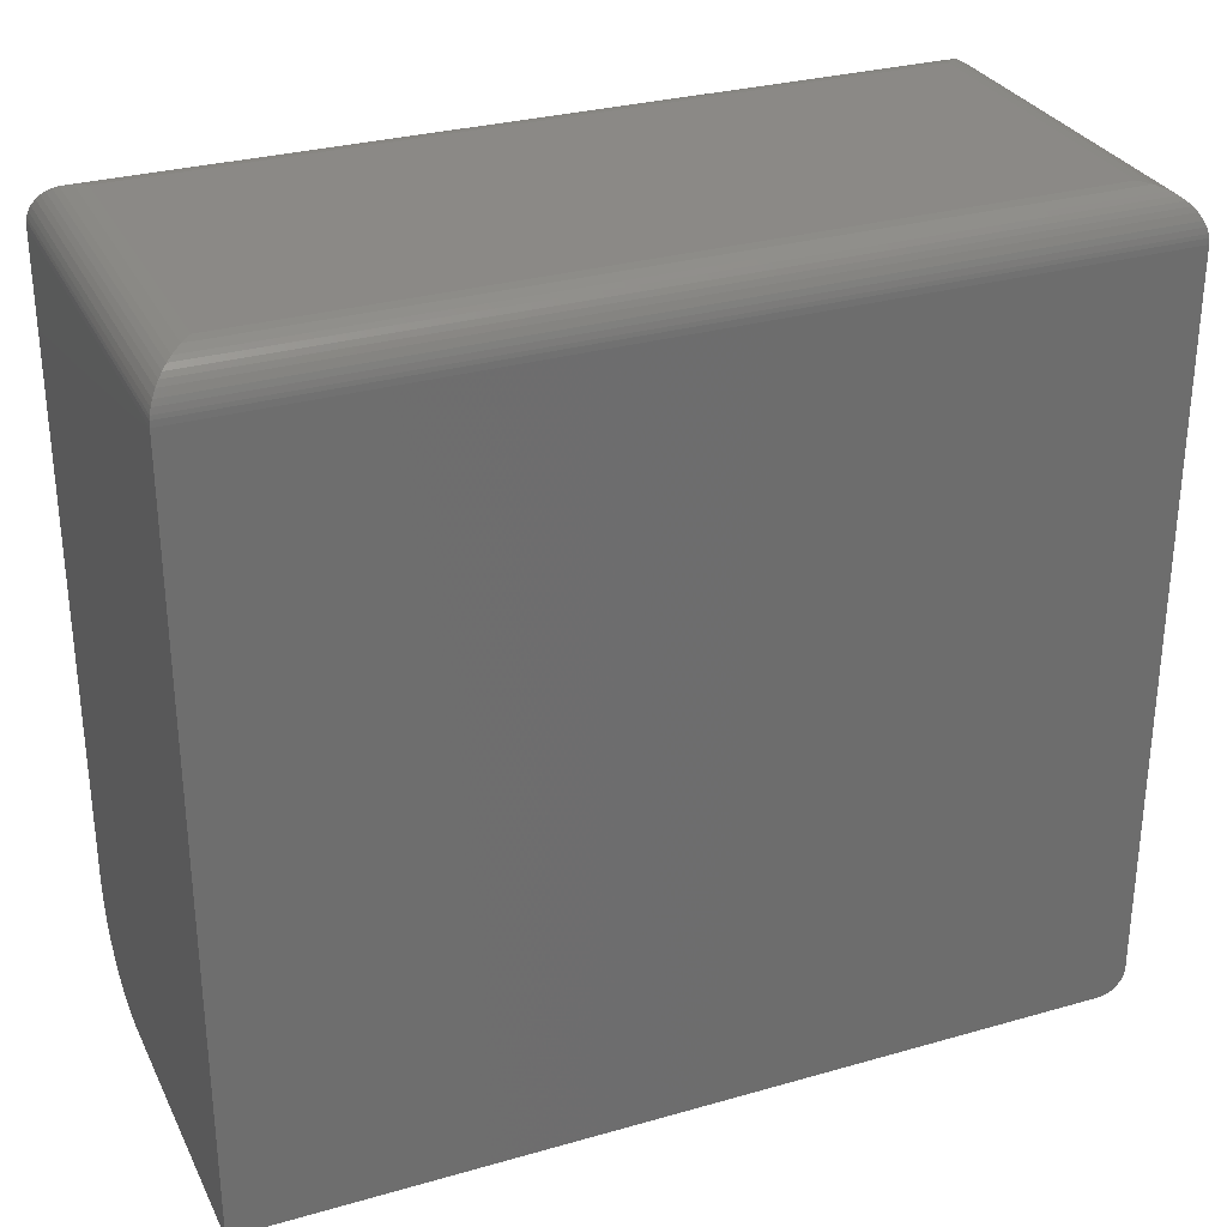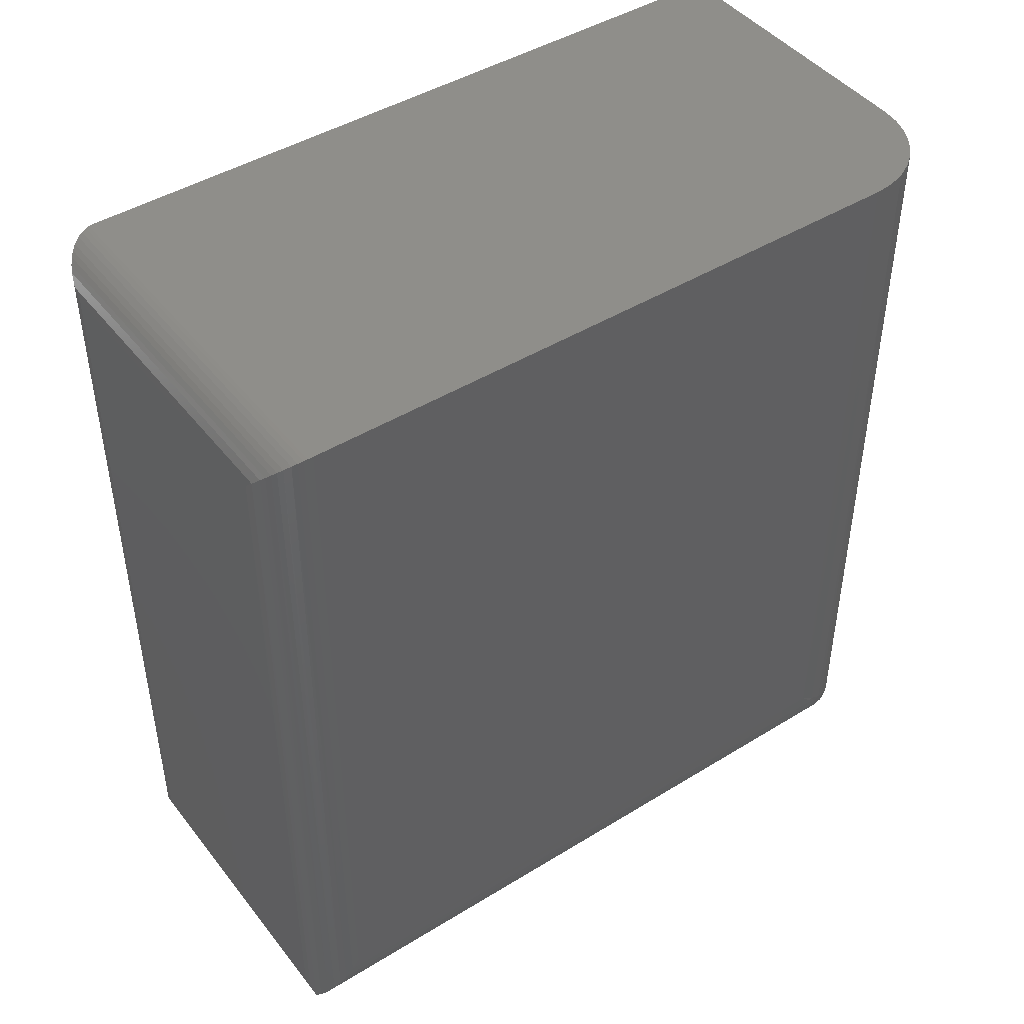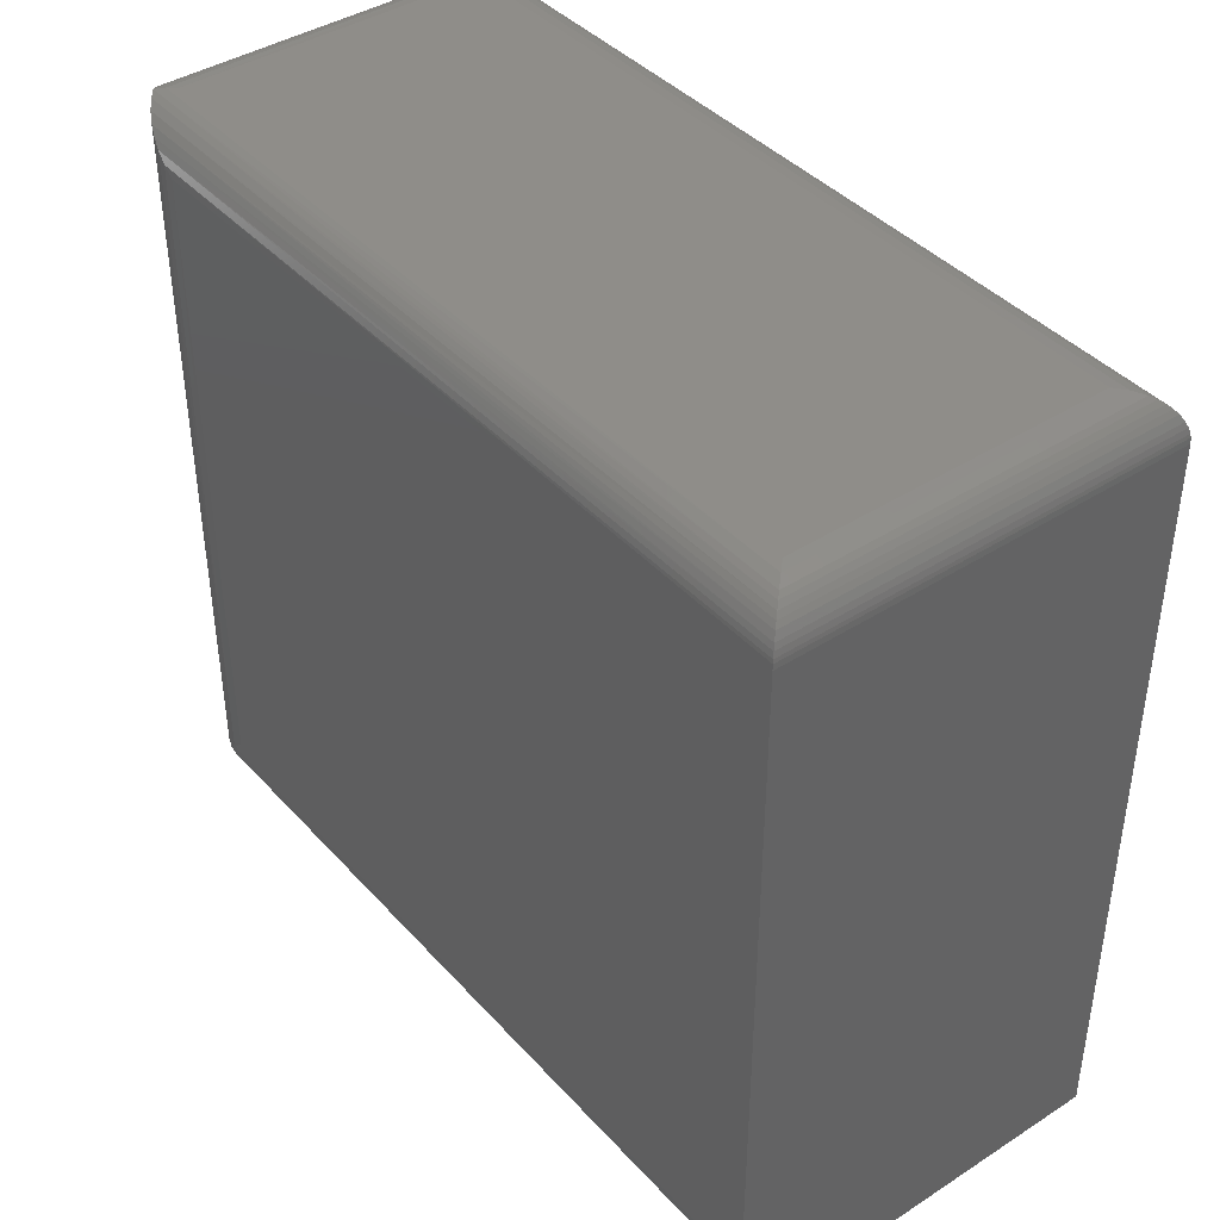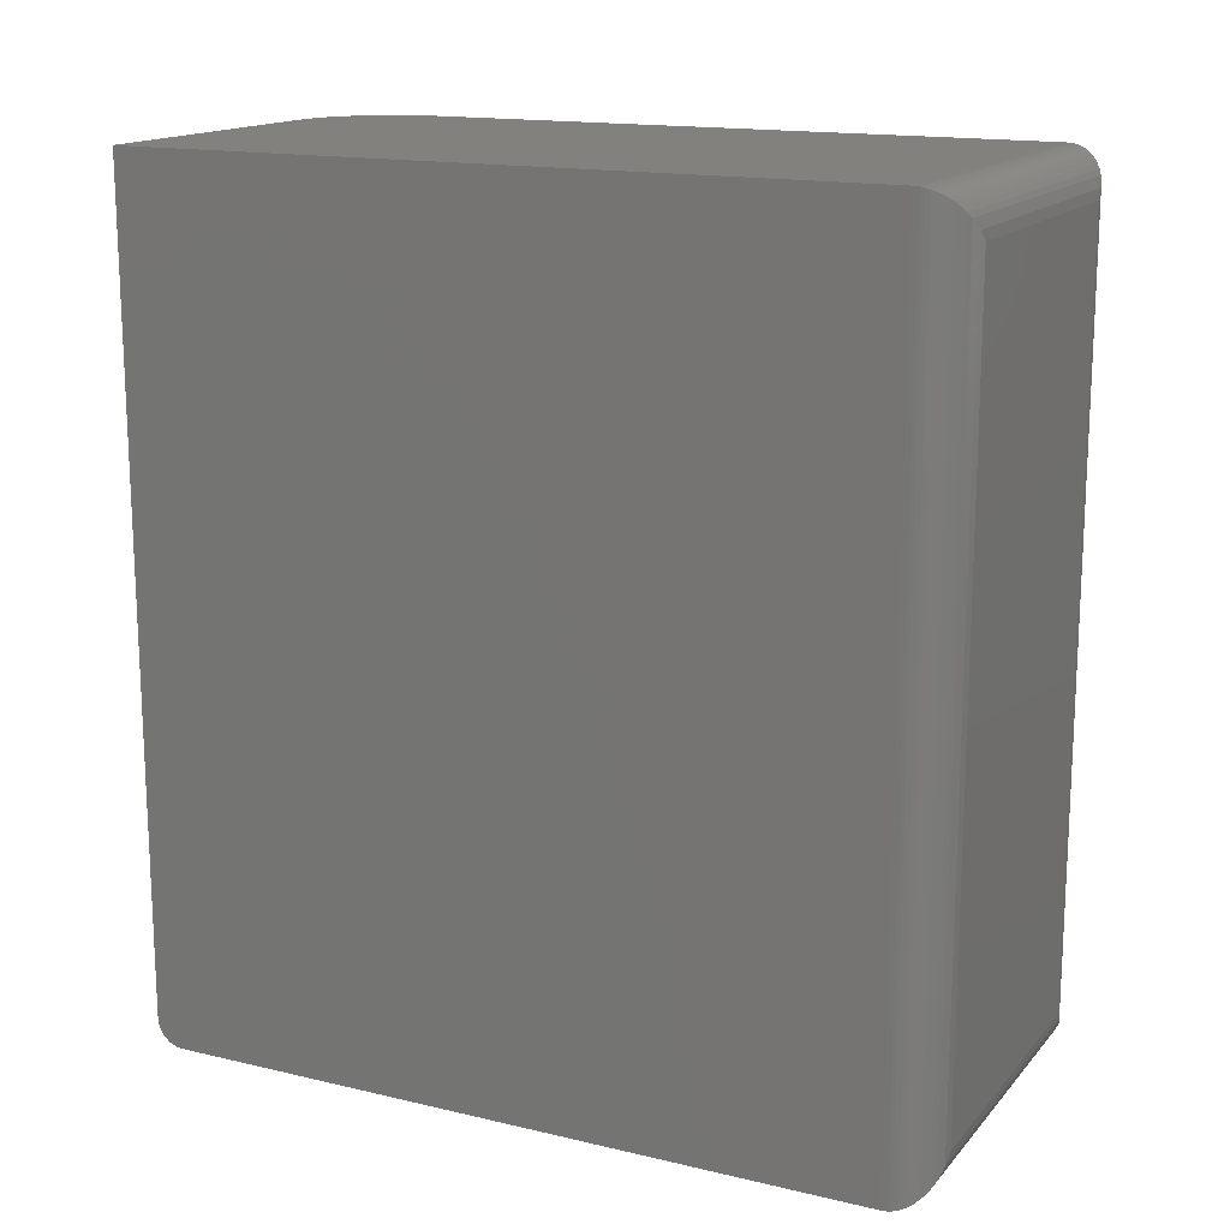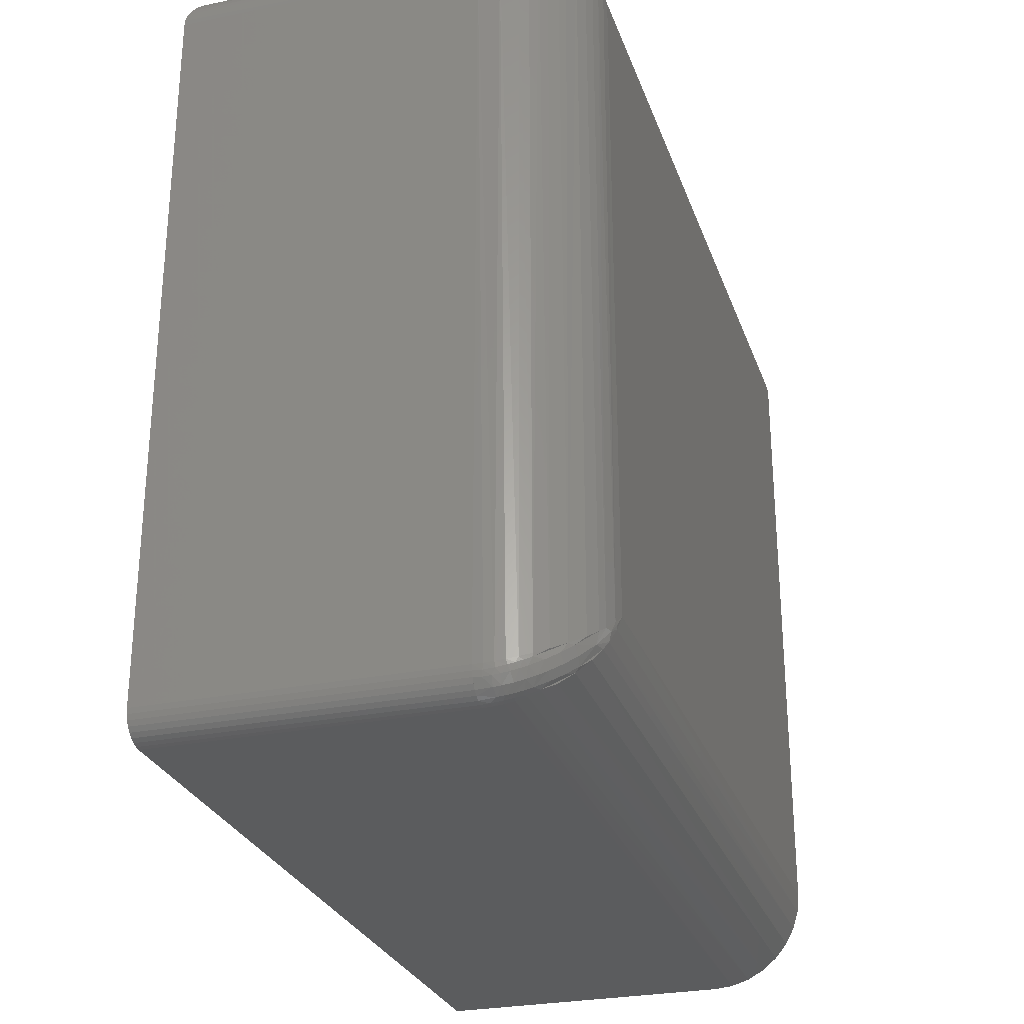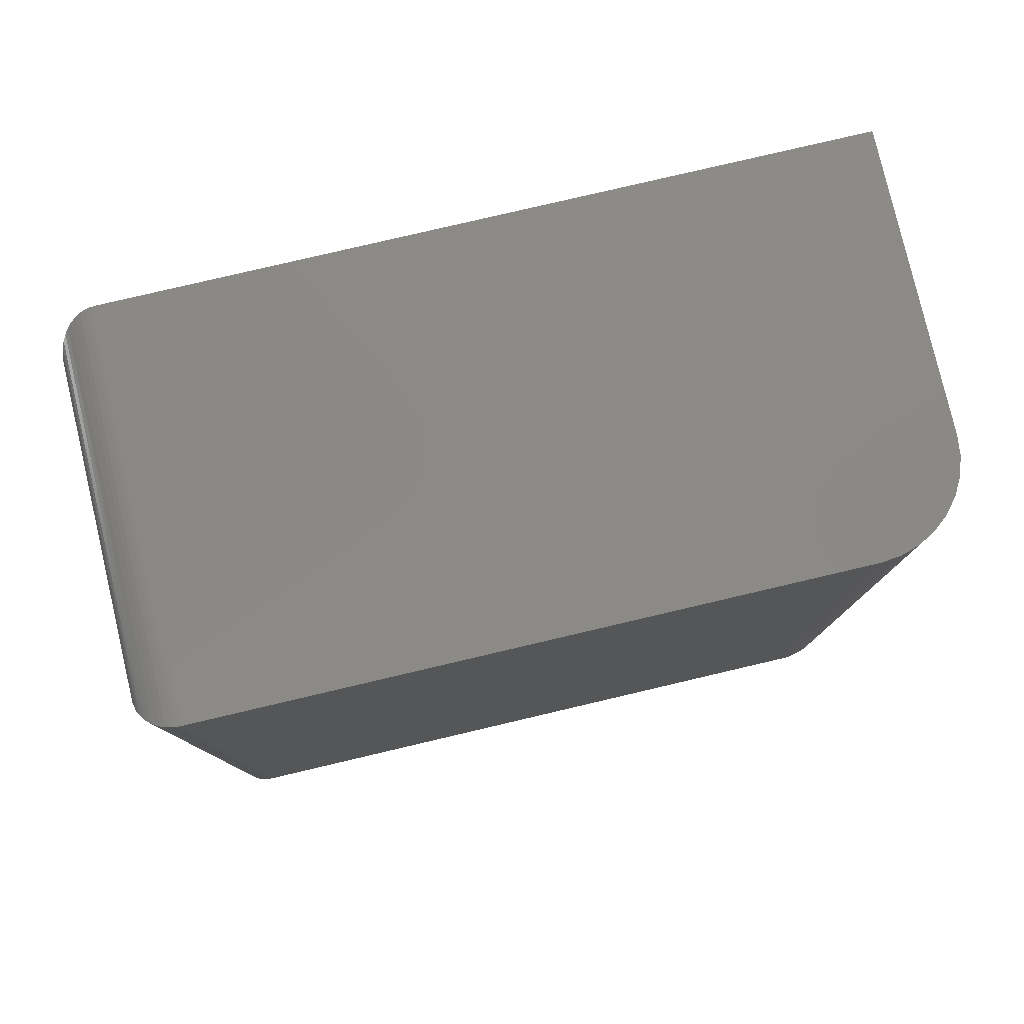
<metadata>
{"format":"stl","ext":"stl","renderer":"f3d","projection":"perspective","resolution":1024,"background":"white","views":[{"elev":30.0,"azim":67.4,"up":"+Y"},{"elev":44.9,"azim":-125.5,"up":"+Z"},{"elev":41.1,"azim":-37.9,"up":"+Y"},{"elev":15.6,"azim":116.3,"up":"+Z"},{"elev":-27.7,"azim":-162.7,"up":"+Y"},{"elev":79.5,"azim":-103.2,"up":"+Z"}]}
</metadata>
<code>
# stl→obj: 143 verts, 282 faces
v 0.08594 0.02344 0
v 0.3474 0.02344 0
v 0.08594 0.01887 0.0004503
v 0.3474 0.01887 0.0004503
v 0.08594 0.01447 0.001784
v 0.3474 0.01447 0.001784
v 0.08594 0.01042 0.00395
v 0.3474 0.01042 0.00395
v 0.08594 0.006865 0.006865
v 0.3474 0.006865 0.006865
v 0.08594 0.00395 0.01042
v 0.3474 0.00395 0.01042
v 0.08594 0.001784 0.01447
v 0.3474 0.001784 0.01447
v 0.08594 0.0004503 0.01887
v 0.3474 0.0004503 0.01887
v 0.08594 0 0.02344
v 0.3474 0 0.02344
v 0.08594 0.6484 0
v 0.3474 0.6484 0
v 0 0.6484 0.08594
v 0 0.08594 0.08594
v 0 0.6484 0.75
v 0 0.08594 0.75
v 0.08594 0 0.75
v 0.3474 0 0.75
v 0.03906 0.6875 0.7109
v 0.03201 0.6869 0.03201
v 0.03028 0.6865 0.7197
v 0.03906 0.6875 0.03906
v 0.0002996 0.6533 0.7497
v 0.000602 0.6553 0.07578
v 0.0008186 0.6564 0.7492
v 0.00206 0.661 0.7479
v 0.002423 0.662 0.06568
v 0.003838 0.6653 0.7462
v 0.005012 0.6676 0.05702
v 0.007027 0.6708 0.743
v 0.008576 0.6729 0.04852
v 0.01007 0.6746 0.7399
v 0.01343 0.6779 0.7366
v 0.01356 0.678 0.03961
v 0.01752 0.681 0.7325
v 0.01978 0.6824 0.03109
v 0.02182 0.6835 0.7282
v 0.02517 0.6849 0.02517
v 0.3171 0.6865 0.03028
v 0.3083 0.6875 0.03906
v 0.3465 0.6564 0.0008186
v 0.06784 0.6606 0.001928
v 0.3453 0.661 0.00206
v 0.3435 0.6653 0.003838
v 0.05293 0.6702 0.006594
v 0.3403 0.6708 0.007027
v 0.04562 0.6746 0.01004
v 0.3373 0.6746 0.01007
v 0.3339 0.6779 0.01343
v 0.0385 0.6786 0.01428
v 0.3298 0.681 0.01752
v 0.03165 0.6821 0.01932
v 0.3255 0.6835 0.02182
v 0.3471 0.6533 0.0002996
v 0.001651 0.06917 0.75
v 0.006542 0.05305 0.75
v 0.01448 0.03819 0.75
v 0.02517 0.02517 0.75
v 0.03819 0.01448 0.75
v 0.05305 0.006542 0.75
v 0.06917 0.001651 0.75
v 0.3474 0.6484 0.75
v 0.06246 0.003273 0.02582
v 0.07012 0.001473 0.02451
v 0.05394 0.006182 0.02793
v 0.04497 0.0104 0.03105
v 0.03476 0.01692 0.03582
v 0.02391 0.02645 0.04268
v 0.004792 0.05759 0.06536
v 0.07774 0.0003974 0.02373
v 0.01397 0.03897 0.05178
v 0.007835 0.05007 0.05988
v 0.001254 0.07122 0.07528
v 0.02391 0.04268 0.02645
v 0.07012 0.02451 0.00147
v 0.06246 0.02582 0.00327
v 0.05394 0.02793 0.00618
v 0.04497 0.03105 0.0104
v 0.03475 0.03581 0.01691
v 0.007835 0.05988 0.05007
v 0.004792 0.06536 0.05759
v 0.001254 0.07528 0.07122
v 0.07774 0.02373 0.0003956
v 0.01397 0.05178 0.03897
v 0.07863 0.01867 0.0007659
v 0.0007918 0.0752 0.07491
v 0.07854 0.0008225 0.01844
v 0.02848 0.02259 0.03392
v 0.04491 0.01054 0.02816
v 0.0724 0.002915 0.01425
v 0.07296 0.00759 0.007303
v 0.00974 0.04912 0.04883
v 0.02039 0.03061 0.04194
v 0.02049 0.04233 0.03042
v 0.04498 0.02839 0.01049
v 0.02858 0.03431 0.0224
v 0.0378 0.02741 0.0155
v 0.06959 0.01981 0.0019
v 0.06136 0.02174 0.003833
v 0.05613 0.02343 0.005527
v 0.05117 0.0254 0.007493
v 0.06951 0.001957 0.01958
v 0.06128 0.003893 0.02151
v 0.05607 0.005582 0.0232
v 0.05113 0.007541 0.02516
v 0.06585 0.003982 0.01531
v 0.05975 0.005512 0.01684
v 0.05373 0.007544 0.01888
v 0.04807 0.00994 0.02127
v 0.0377 0.01569 0.02702
v 0.06697 0.008376 0.008089
v 0.05871 0.01028 0.009988
v 0.05077 0.01308 0.01279
v 0.04346 0.01652 0.01623
v 0.03671 0.02051 0.02022
v 0.002855 0.06559 0.0653
v 0.07955 0.01406 0.002152
v 0.07251 0.01464 0.00273
v 0.06595 0.01571 0.003802
v 0.05986 0.01724 0.005333
v 0.04817 0.02166 0.009758
v 0.05383 0.01927 0.007364
v 0.01942 0.03545 0.03516
v 0.02751 0.02743 0.02714
v 0.3083 0.6875 0.7109
v 0.3171 0.6865 0.7197
v 0.3256 0.6835 0.7282
v 0.3299 0.681 0.7325
v 0.3339 0.6779 0.7366
v 0.3373 0.6746 0.7399
v 0.3403 0.6708 0.743
v 0.3435 0.6653 0.7462
v 0.3453 0.661 0.7479
v 0.3471 0.6533 0.7497
v 0.3465 0.6564 0.7492
f 1 2 3
f 3 2 4
f 3 4 5
f 5 4 6
f 5 6 7
f 7 6 8
f 7 8 9
f 9 8 10
f 9 10 11
f 11 10 12
f 11 12 13
f 13 12 14
f 13 14 15
f 15 14 16
f 15 16 17
f 17 16 18
f 1 19 2
f 2 19 20
f 21 22 23
f 23 22 24
f 17 18 25
f 25 18 26
f 27 28 29
f 27 30 28
f 21 31 32
f 21 23 31
f 31 33 32
f 32 33 34
f 32 34 35
f 35 34 36
f 35 36 37
f 37 36 38
f 37 38 39
f 38 40 39
f 39 40 41
f 39 41 42
f 42 41 43
f 42 43 44
f 43 45 44
f 46 44 45
f 46 45 29
f 46 29 28
f 30 47 28
f 30 48 47
f 49 50 51
f 52 51 50
f 50 53 52
f 52 53 54
f 54 53 55
f 54 55 56
f 57 56 55
f 55 58 57
f 59 57 58
f 58 60 59
f 61 59 60
f 46 28 47
f 46 47 61
f 46 61 60
f 19 50 49
f 19 49 62
f 19 62 20
f 24 63 64
f 24 64 65
f 24 65 66
f 24 66 67
f 24 67 68
f 24 68 69
f 24 69 25
f 24 25 26
f 24 26 70
f 24 70 23
f 71 72 69
f 69 68 71
f 71 68 73
f 74 73 68
f 68 67 74
f 74 67 75
f 75 67 66
f 75 66 76
f 64 63 77
f 25 69 72
f 25 72 78
f 25 78 17
f 76 66 79
f 79 66 65
f 79 65 80
f 80 65 64
f 80 64 77
f 24 22 63
f 63 22 81
f 63 81 77
f 46 60 82
f 50 83 84
f 50 84 85
f 50 85 53
f 53 85 86
f 53 86 55
f 58 55 86
f 86 87 58
f 58 87 60
f 60 87 82
f 39 88 89
f 39 89 37
f 35 37 89
f 89 90 35
f 19 1 91
f 19 91 83
f 19 83 50
f 88 39 92
f 92 39 42
f 92 42 82
f 82 42 44
f 82 44 46
f 22 21 90
f 90 21 32
f 90 32 35
f 3 93 1
f 93 91 1
f 90 94 22
f 94 81 22
f 78 95 17
f 95 15 17
f 76 96 97
f 97 75 76
f 98 99 11
f 13 98 11
f 80 100 101
f 101 79 80
f 88 92 102
f 100 88 102
f 82 87 103
f 104 82 103
f 105 104 103
f 91 93 106
f 106 83 91
f 83 106 107
f 84 83 107
f 84 107 108
f 108 85 84
f 109 85 108
f 85 109 103
f 103 86 85
f 86 103 87
f 110 95 78
f 72 110 78
f 111 110 72
f 71 111 72
f 73 112 71
f 73 113 112
f 97 113 73
f 74 97 73
f 74 75 97
f 13 95 98
f 13 15 95
f 98 95 110
f 110 114 98
f 115 114 110
f 111 115 110
f 116 112 113
f 113 117 116
f 117 113 97
f 97 118 117
f 96 118 97
f 76 101 96
f 76 79 101
f 9 11 99
f 119 99 98
f 114 119 98
f 120 119 114
f 115 120 114
f 121 116 117
f 117 122 121
f 123 122 117
f 118 123 117
f 100 80 77
f 77 124 100
f 124 77 81
f 81 94 124
f 5 7 9
f 125 5 9
f 99 125 9
f 99 126 125
f 126 99 119
f 119 127 126
f 128 127 119
f 120 128 119
f 129 130 121
f 122 129 121
f 105 129 122
f 123 105 122
f 89 88 100
f 124 89 100
f 90 89 124
f 94 90 124
f 3 5 125
f 125 93 3
f 93 125 126
f 126 106 93
f 127 106 126
f 107 106 127
f 128 107 127
f 109 108 130
f 129 109 130
f 103 109 129
f 105 103 129
f 102 82 104
f 82 102 92
f 71 112 111
f 111 112 116
f 111 116 115
f 115 116 121
f 115 121 120
f 120 121 130
f 120 130 128
f 128 130 108
f 128 108 107
f 100 131 101
f 101 131 132
f 101 132 96
f 96 132 123
f 96 123 118
f 100 102 131
f 131 102 104
f 131 104 132
f 132 104 105
f 132 105 123
f 8 14 12
f 8 12 10
f 70 26 18
f 70 18 16
f 70 16 20
f 16 14 8
f 16 8 6
f 16 6 4
f 16 4 2
f 16 2 20
f 48 30 133
f 133 30 27
f 133 29 134
f 133 27 29
f 134 29 45
f 134 45 135
f 135 45 43
f 135 43 136
f 136 43 41
f 136 41 137
f 137 41 40
f 137 40 138
f 138 40 38
f 138 38 139
f 139 38 36
f 139 36 140
f 140 36 34
f 140 34 141
f 141 34 33
f 23 70 31
f 31 70 142
f 31 142 33
f 33 142 143
f 33 143 141
f 48 134 47
f 48 133 134
f 47 134 135
f 47 135 61
f 61 135 136
f 61 136 59
f 59 136 137
f 59 137 57
f 57 137 138
f 57 138 56
f 56 138 139
f 56 139 54
f 54 139 140
f 54 140 52
f 52 140 141
f 52 141 51
f 51 141 143
f 70 20 142
f 142 20 62
f 142 62 143
f 143 62 49
f 143 49 51

</code>
